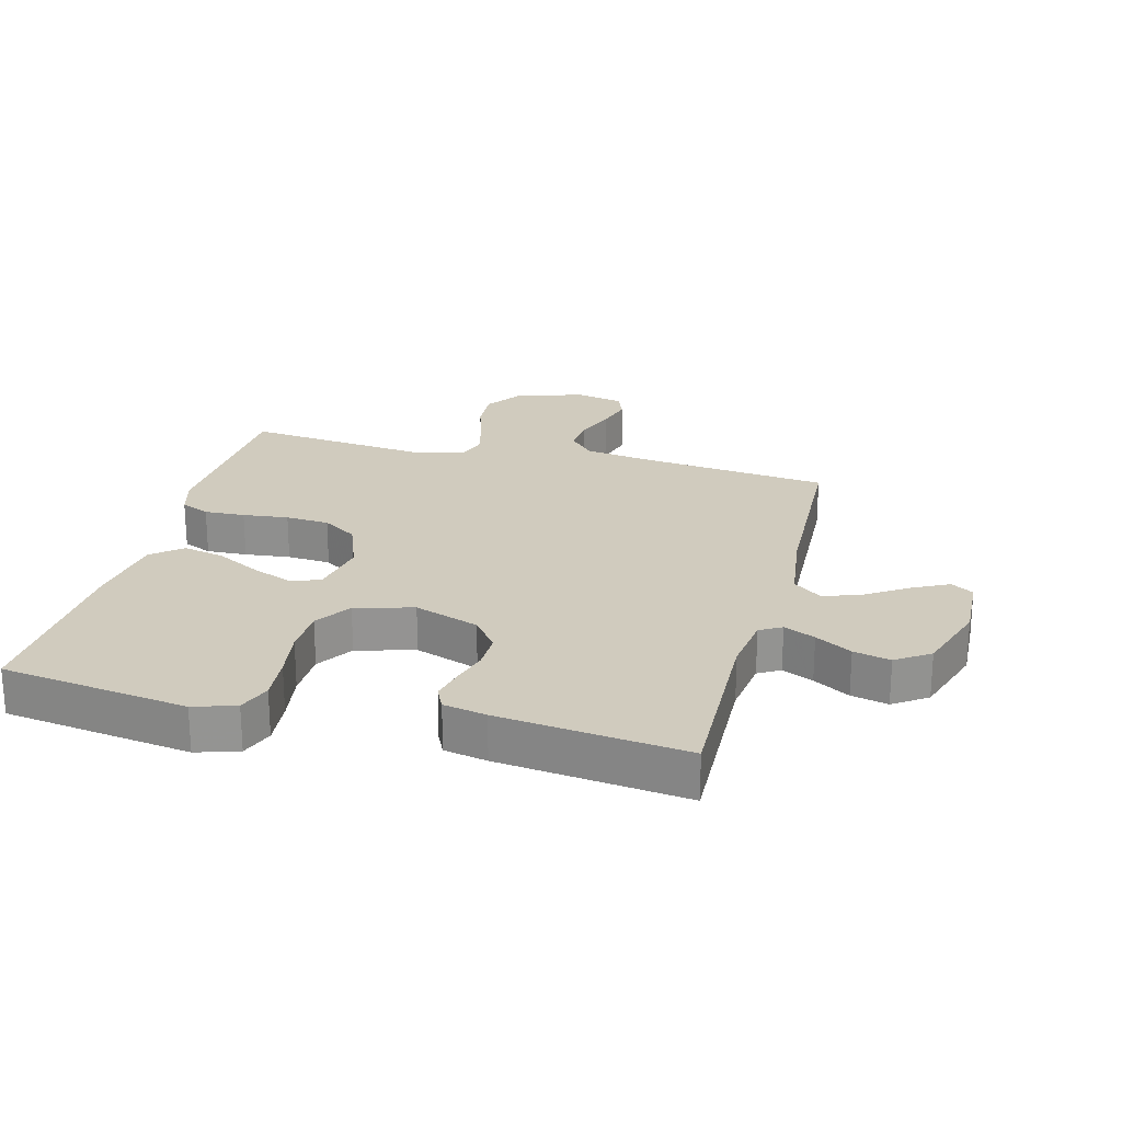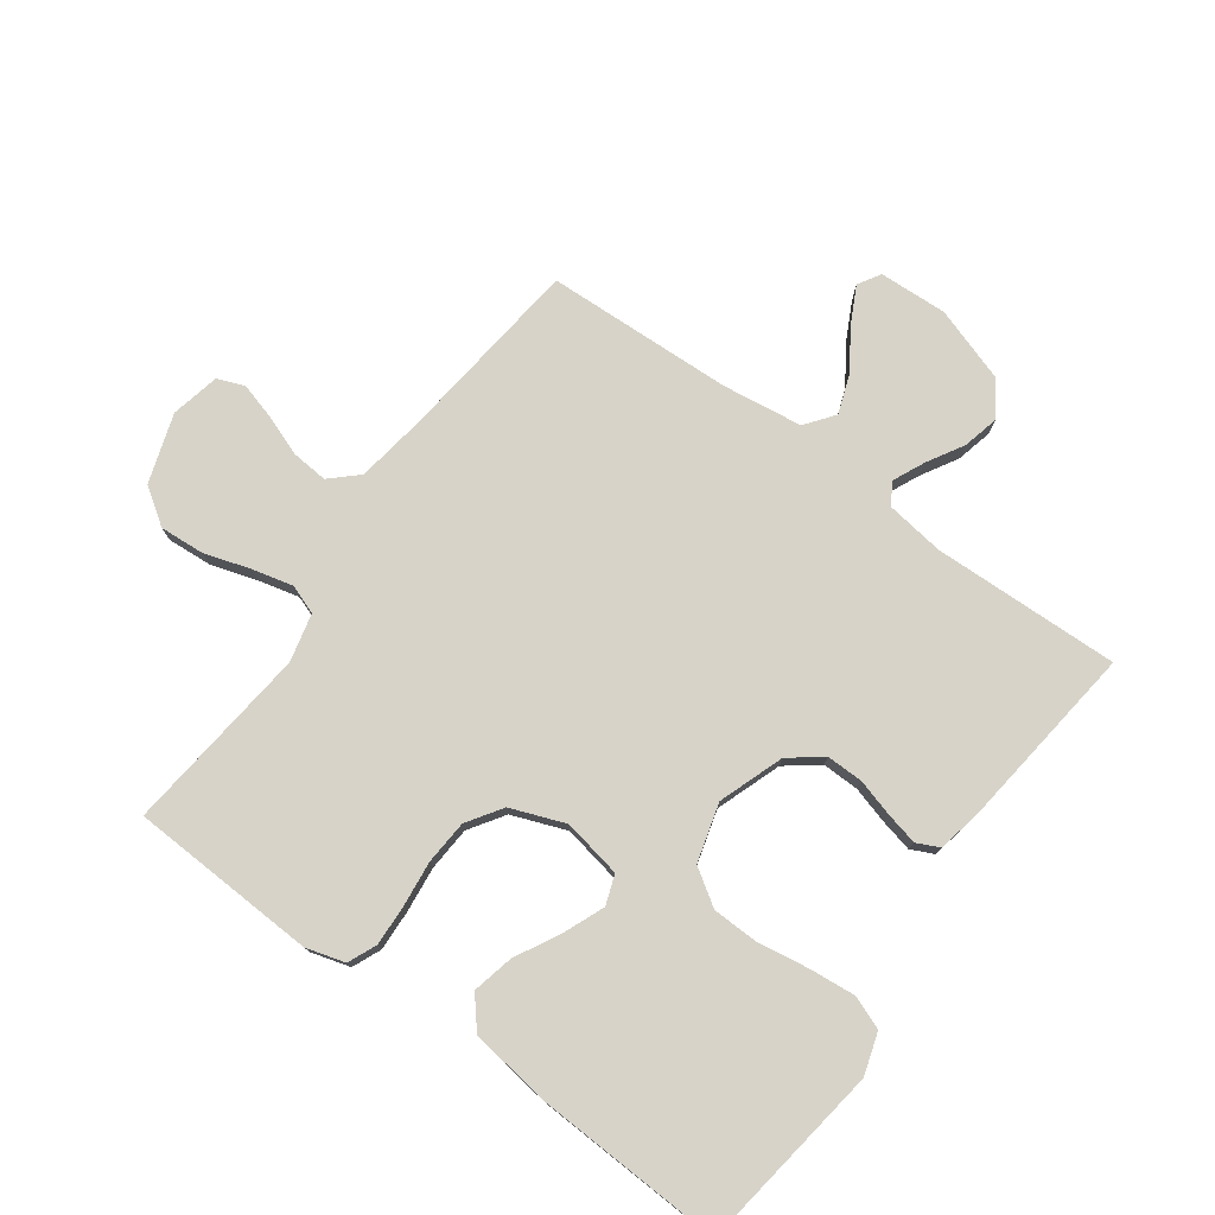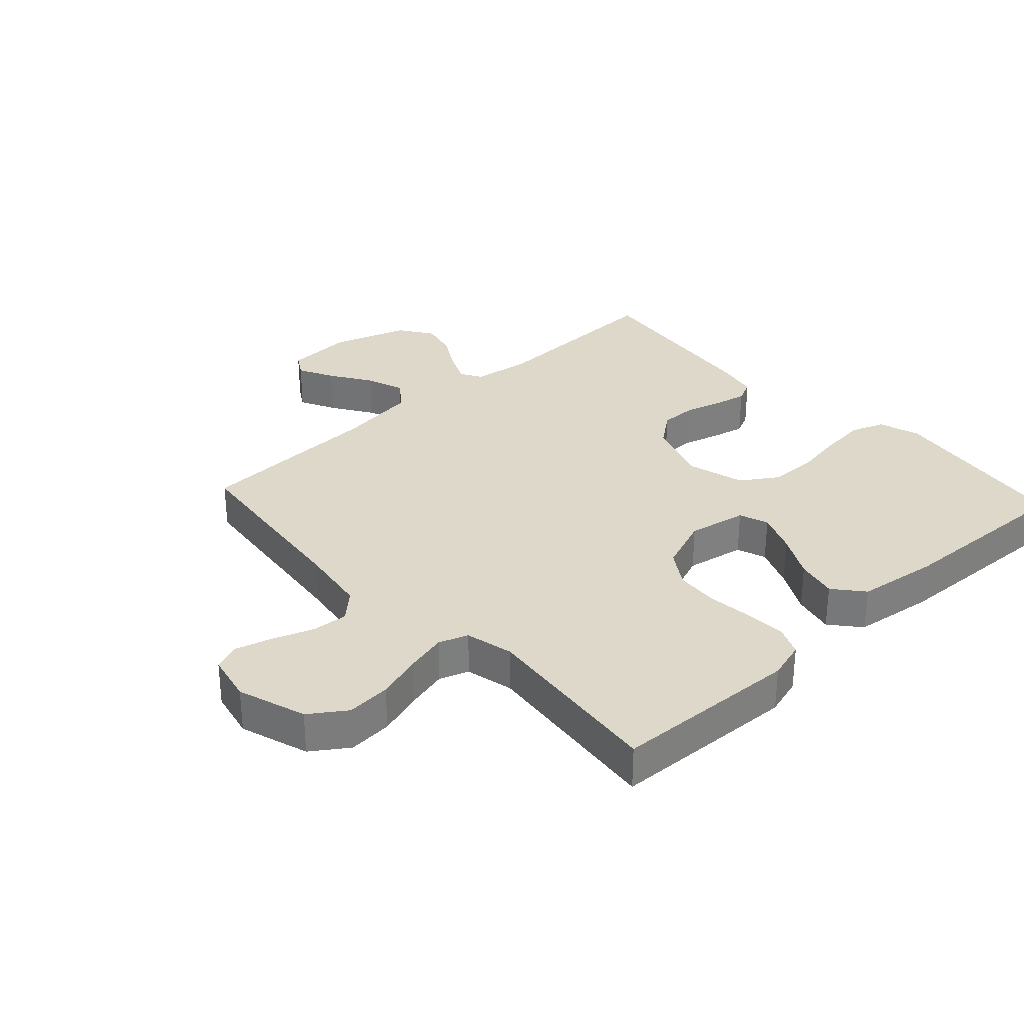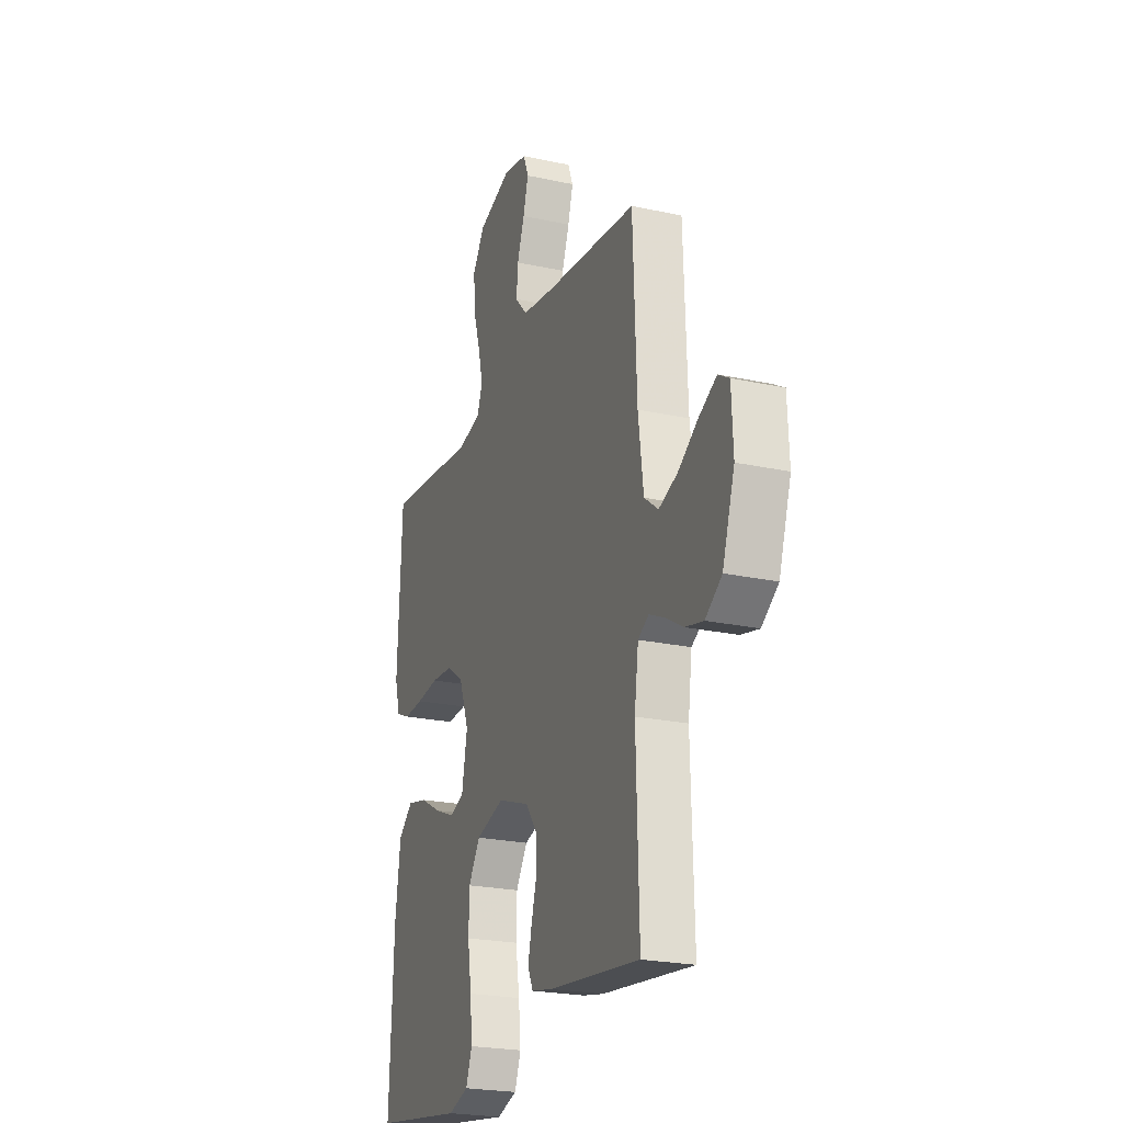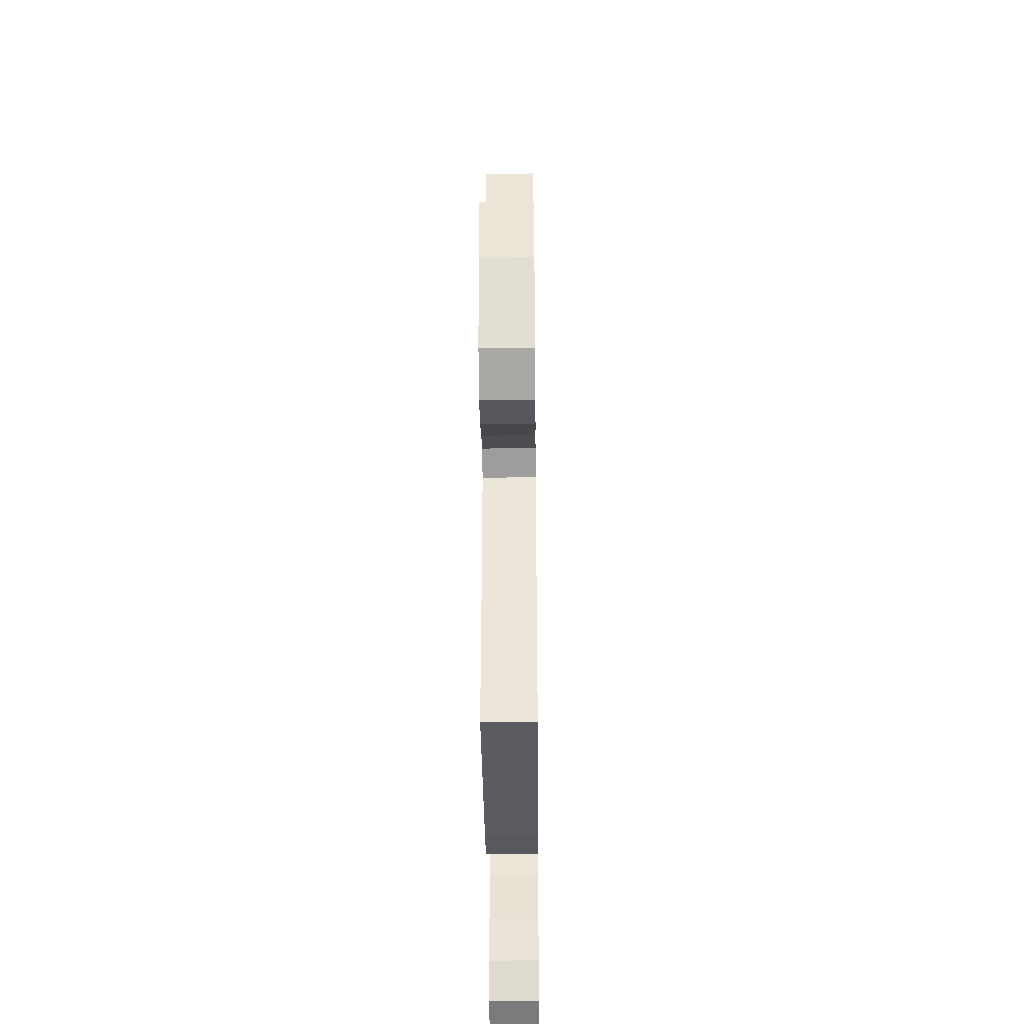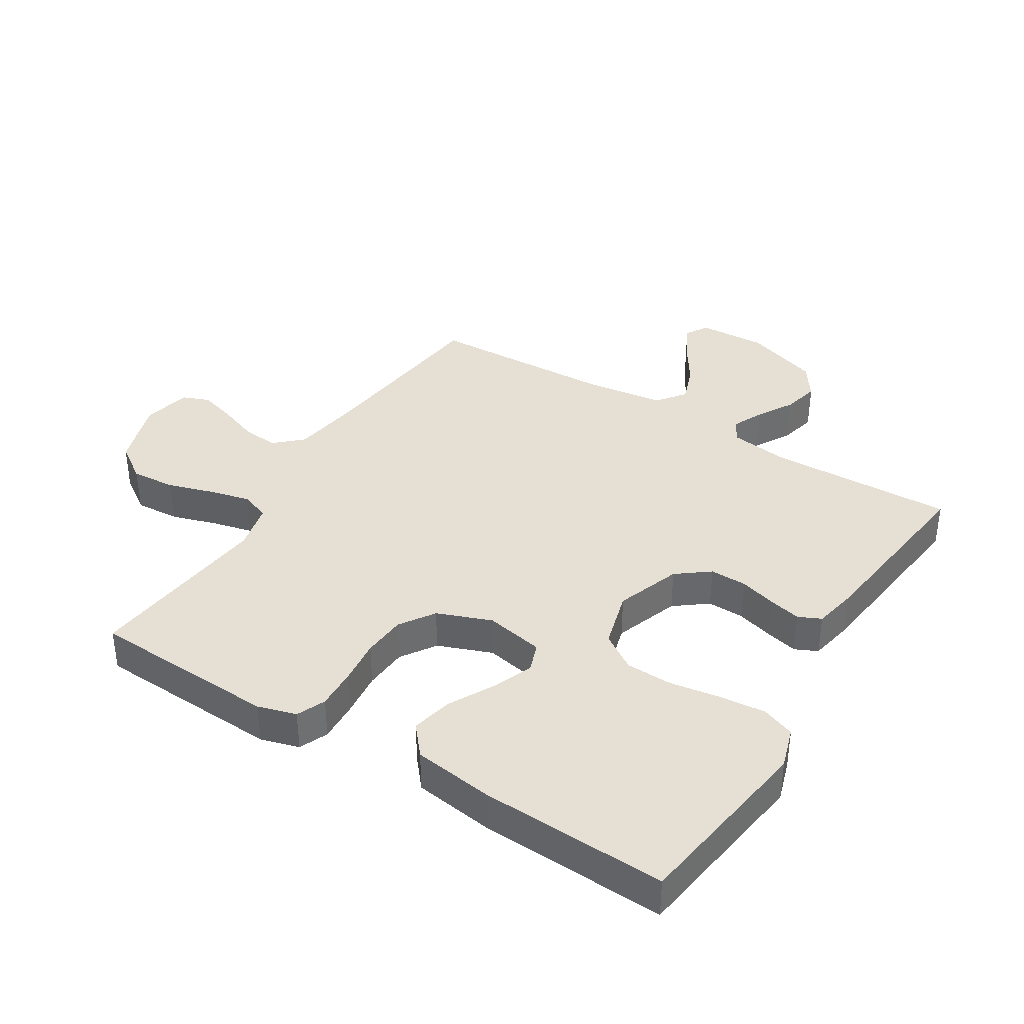
<metadata>
{"format":"obj","ext":"obj","renderer":"f3d","projection":"perspective","resolution":1024,"background":"white","views":[{"elev":23.3,"azim":-165.4,"up":"+Y"},{"elev":76.9,"azim":125.9,"up":"+Y"},{"elev":31.6,"azim":47.3,"up":"+Y"},{"elev":-23.1,"azim":-110.3,"up":"+Z"},{"elev":-40.9,"azim":-89.4,"up":"+Z"},{"elev":38.0,"azim":121.8,"up":"+Y"}]}
</metadata>
<code>
v 0.5 0.07 -0.5
v 0.2 0.07 -0.543
v 0.133 0.07 -0.522
v 0.113 0.07 -0.469
v 0.12 0.07 -0.395
v 0.133 0.07 -0.314
v 0.131 0.07 -0.239
v 0.093 0.07 -0.181
v 0 0.07 -0.155
v -0.104 0.07 -0.192
v -0.144 0.07 -0.244
v -0.143 0.07 -0.303
v -0.126 0.07 -0.362
v -0.114 0.07 -0.414
v -0.131 0.07 -0.45
v -0.2 0.07 -0.464
v -0.5 0.07 -0.5
v -0.491 0.07 -0.2
v -0.504 0.07 -0.106
v -0.539 0.07 -0.086
v -0.589 0.07 -0.109
v -0.647 0.07 -0.143
v -0.706 0.07 -0.157
v -0.76 0.07 -0.12
v -0.8 0.07 0
v -0.795 0.07 0.109
v -0.759 0.07 0.131
v -0.702 0.07 0.102
v -0.636 0.07 0.059
v -0.575 0.07 0.037
v -0.529 0.07 0.072
v -0.512 0.07 0.2
v -0.5 0.07 0.5
v -0.2 0.07 0.534
v -0.089 0.07 0.551
v -0.049 0.07 0.594
v -0.054 0.07 0.652
v -0.078 0.07 0.717
v -0.095 0.07 0.776
v -0.078 0.07 0.819
v 0 0.07 0.836
v 0.11 0.07 0.8
v 0.15 0.07 0.742
v 0.145 0.07 0.671
v 0.122 0.07 0.597
v 0.106 0.07 0.532
v 0.123 0.07 0.485
v 0.2 0.07 0.467
v 0.5 0.07 0.5
v 0.514 0.07 0.2
v 0.496 0.07 0.138
v 0.45 0.07 0.118
v 0.385 0.07 0.121
v 0.312 0.07 0.129
v 0.242 0.07 0.124
v 0.186 0.07 0.087
v 0.153 0.07 0
v 0.171 0.07 -0.094
v 0.218 0.07 -0.111
v 0.284 0.07 -0.084
v 0.355 0.07 -0.046
v 0.421 0.07 -0.031
v 0.469 0.07 -0.071
v 0.487 0.07 -0.2
v 0.5 0 -0.5
v 0.2 0 -0.543
v 0.133 0 -0.522
v 0.113 0 -0.469
v 0.12 0 -0.395
v 0.133 0 -0.314
v 0.131 0 -0.239
v 0.093 0 -0.181
v 0 0 -0.155
v -0.104 0 -0.192
v -0.144 0 -0.244
v -0.143 0 -0.303
v -0.126 0 -0.362
v -0.114 0 -0.414
v -0.131 0 -0.45
v -0.2 0 -0.464
v -0.5 0 -0.5
v -0.491 0 -0.2
v -0.504 0 -0.106
v -0.539 0 -0.086
v -0.589 0 -0.109
v -0.647 0 -0.143
v -0.706 0 -0.157
v -0.76 0 -0.12
v -0.8 0 0
v -0.795 0 0.109
v -0.759 0 0.131
v -0.702 0 0.102
v -0.636 0 0.059
v -0.575 0 0.037
v -0.529 0 0.072
v -0.512 0 0.2
v -0.5 0 0.5
v -0.2 0 0.534
v -0.089 0 0.551
v -0.049 0 0.594
v -0.054 0 0.652
v -0.078 0 0.717
v -0.095 0 0.776
v -0.078 0 0.819
v 0 0 0.836
v 0.11 0 0.8
v 0.15 0 0.742
v 0.145 0 0.671
v 0.122 0 0.597
v 0.106 0 0.532
v 0.123 0 0.485
v 0.2 0 0.467
v 0.5 0 0.5
v 0.514 0 0.2
v 0.496 0 0.138
v 0.45 0 0.118
v 0.385 0 0.121
v 0.312 0 0.129
v 0.242 0 0.124
v 0.186 0 0.087
v 0.153 0 0
v 0.171 0 -0.094
v 0.218 0 -0.111
v 0.284 0 -0.084
v 0.355 0 -0.046
v 0.421 0 -0.031
v 0.469 0 -0.071
v 0.487 0 -0.2
f 60 61 62 63
f 59 60 63 64
f 51 52 53 54
f 49 50 51 54
f 48 49 54 55
f 47 48 55 56
f 42 43 44 45
f 42 45 46
f 41 42 46
f 40 41 46
f 37 38 39 40
f 37 40 46 47
f 32 33 34
f 31 32 34 35
f 26 27 28 29
f 26 29 30
f 25 26 30
f 24 25 30
f 21 22 23 24
f 20 21 24 30
f 19 20 30 31
f 15 16 17 18
f 15 18 19
f 12 13 14 15
f 12 15 19 31
f 3 4 5 6
f 1 2 3 6
f 59 64 1 6
f 58 59 6 7
f 57 58 7 8
f 37 47 56 57
f 36 37 57 8
f 35 36 8 9
f 31 35 9 10
f 11 12 31
f 10 11 31
f 127 126 125 124
f 128 127 124 123
f 118 117 116 115
f 118 115 114 113
f 119 118 113 112
f 120 119 112 111
f 109 108 107 106
f 110 109 106
f 110 106 105
f 110 105 104
f 104 103 102 101
f 111 110 104 101
f 98 97 96
f 99 98 96 95
f 93 92 91 90
f 94 93 90
f 94 90 89
f 94 89 88
f 88 87 86 85
f 94 88 85 84
f 95 94 84 83
f 82 81 80 79
f 83 82 79
f 79 78 77 76
f 95 83 79 76
f 70 69 68 67
f 70 67 66 65
f 70 65 128 123
f 71 70 123 122
f 72 71 122 121
f 121 120 111 101
f 72 121 101 100
f 73 72 100 99
f 74 73 99 95
f 95 76 75
f 95 75 74
f 1 65 66 2
f 2 66 67 3
f 3 67 68 4
f 4 68 69 5
f 5 69 70 6
f 6 70 71 7
f 7 71 72 8
f 8 72 73 9
f 9 73 74 10
f 10 74 75 11
f 11 75 76 12
f 12 76 77 13
f 13 77 78 14
f 14 78 79 15
f 15 79 80 16
f 16 80 81 17
f 17 81 82 18
f 18 82 83 19
f 19 83 84 20
f 20 84 85 21
f 21 85 86 22
f 22 86 87 23
f 23 87 88 24
f 24 88 89 25
f 25 89 90 26
f 26 90 91 27
f 27 91 92 28
f 28 92 93 29
f 29 93 94 30
f 30 94 95 31
f 31 95 96 32
f 32 96 97 33
f 33 97 98 34
f 34 98 99 35
f 35 99 100 36
f 36 100 101 37
f 37 101 102 38
f 38 102 103 39
f 39 103 104 40
f 40 104 105 41
f 41 105 106 42
f 42 106 107 43
f 43 107 108 44
f 44 108 109 45
f 45 109 110 46
f 46 110 111 47
f 47 111 112 48
f 48 112 113 49
f 49 113 114 50
f 50 114 115 51
f 51 115 116 52
f 52 116 117 53
f 53 117 118 54
f 54 118 119 55
f 55 119 120 56
f 56 120 121 57
f 57 121 122 58
f 58 122 123 59
f 59 123 124 60
f 60 124 125 61
f 61 125 126 62
f 62 126 127 63
f 63 127 128 64
f 64 128 65 1

</code>
